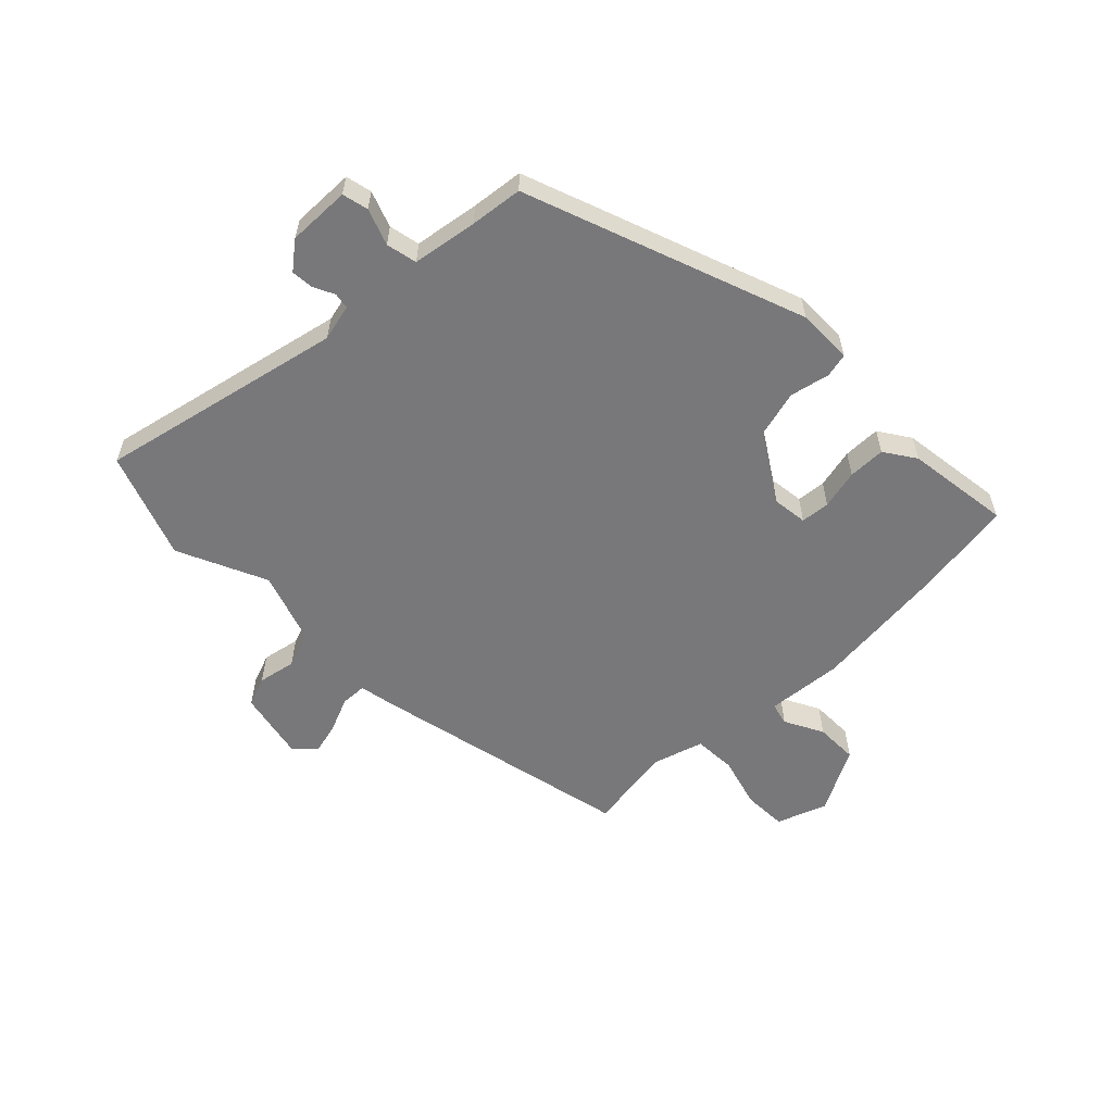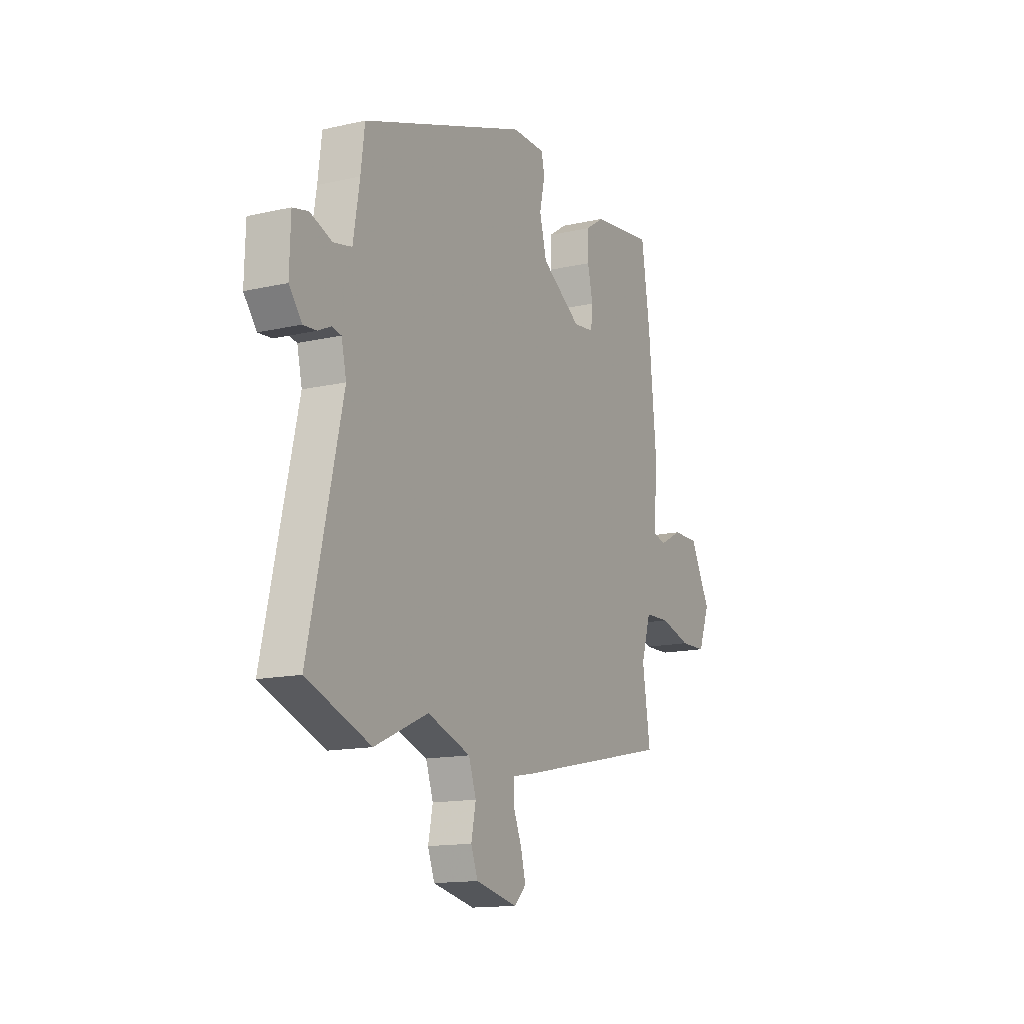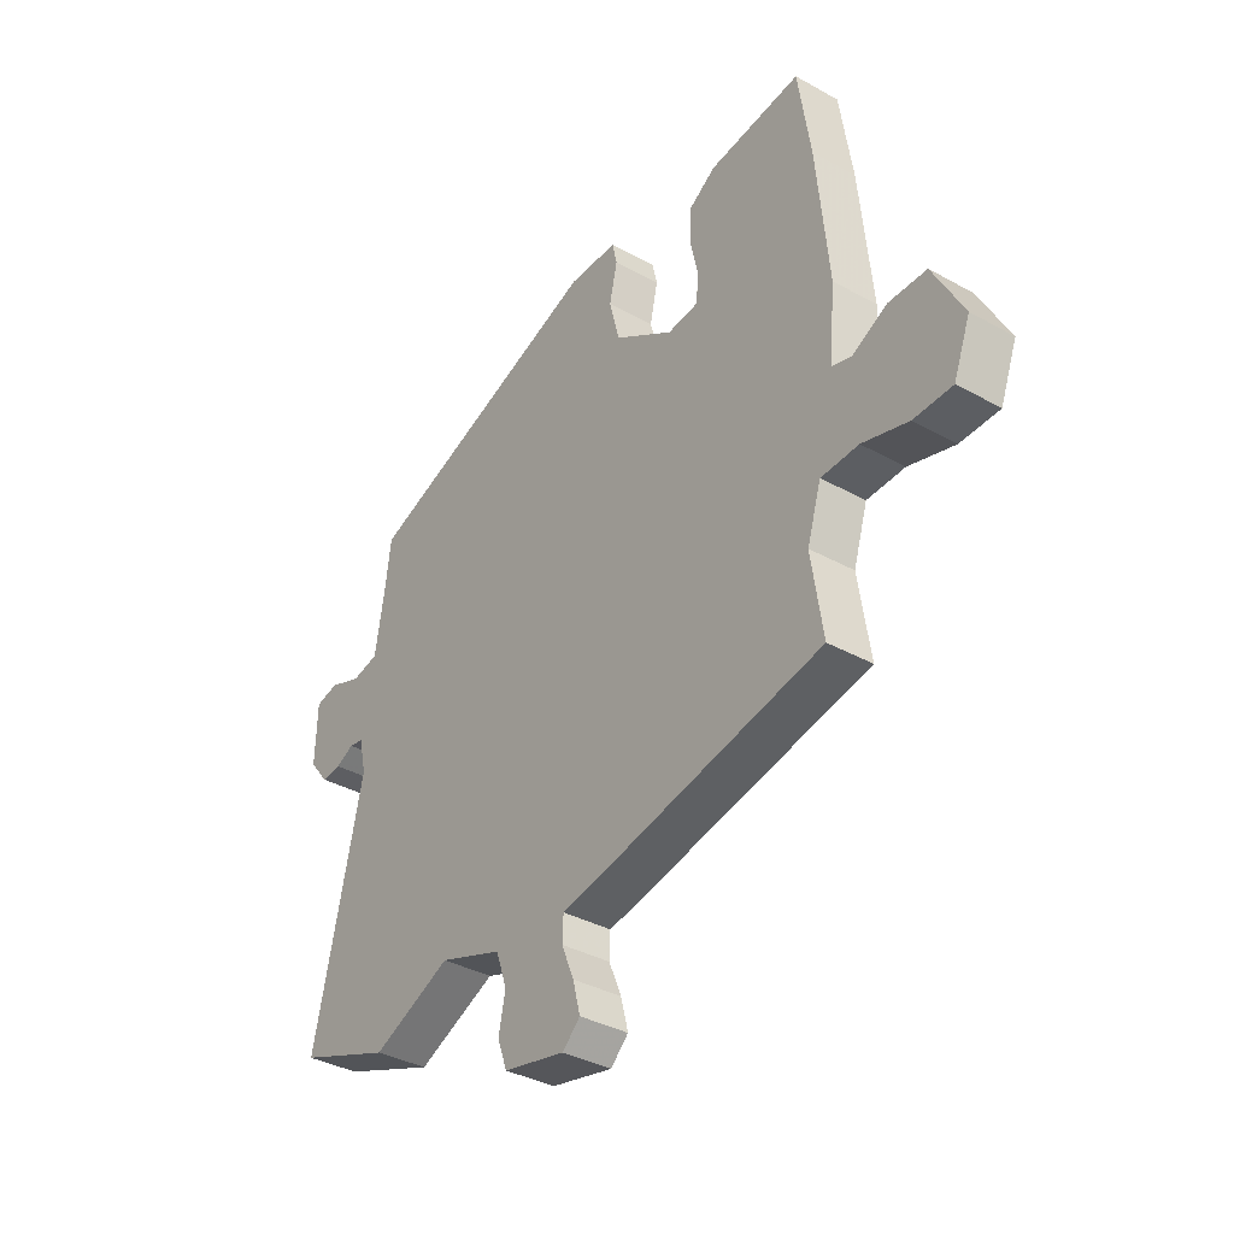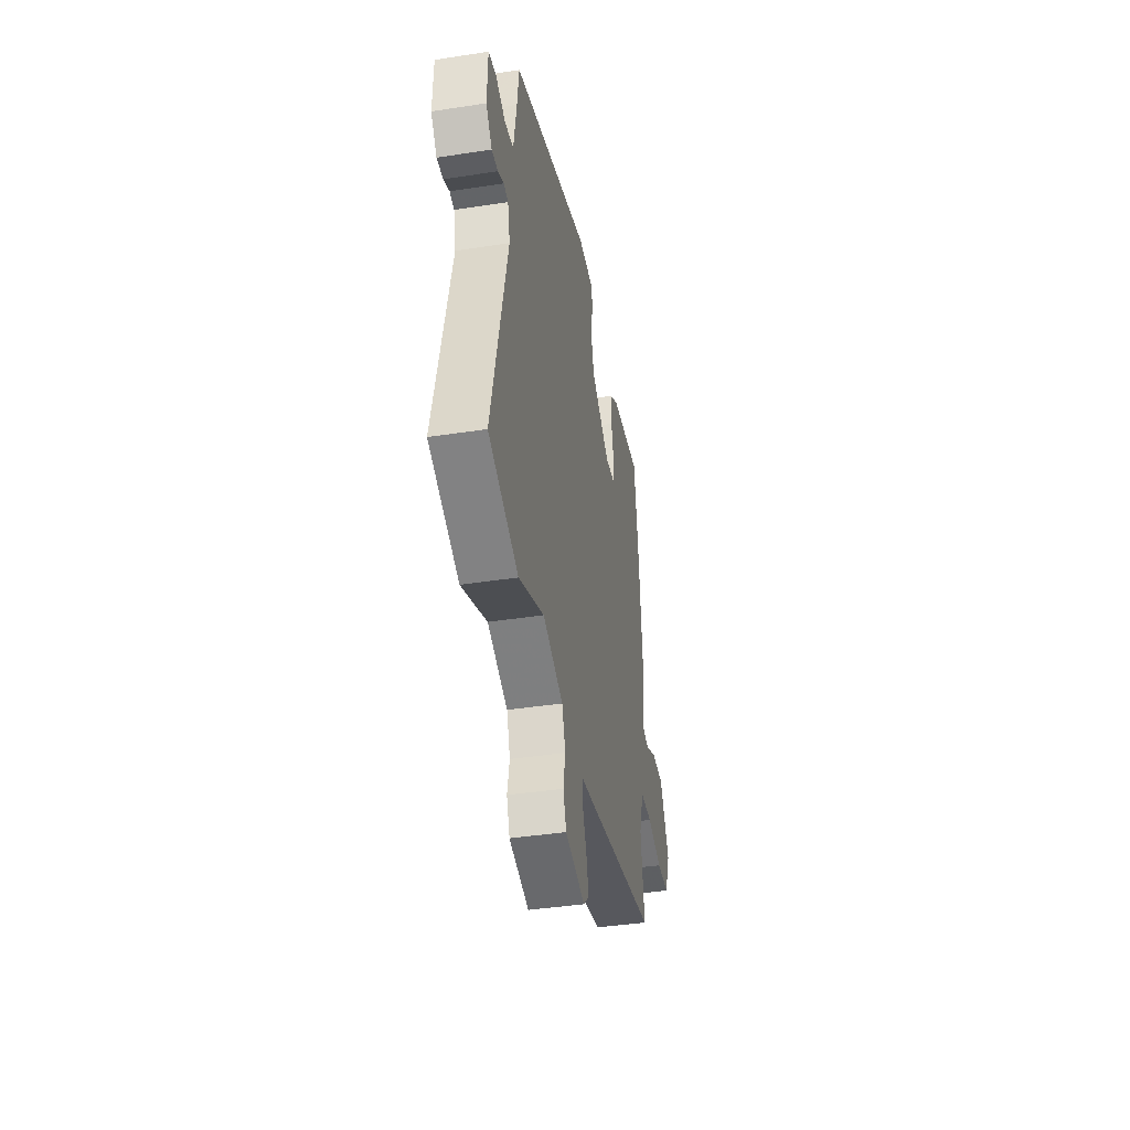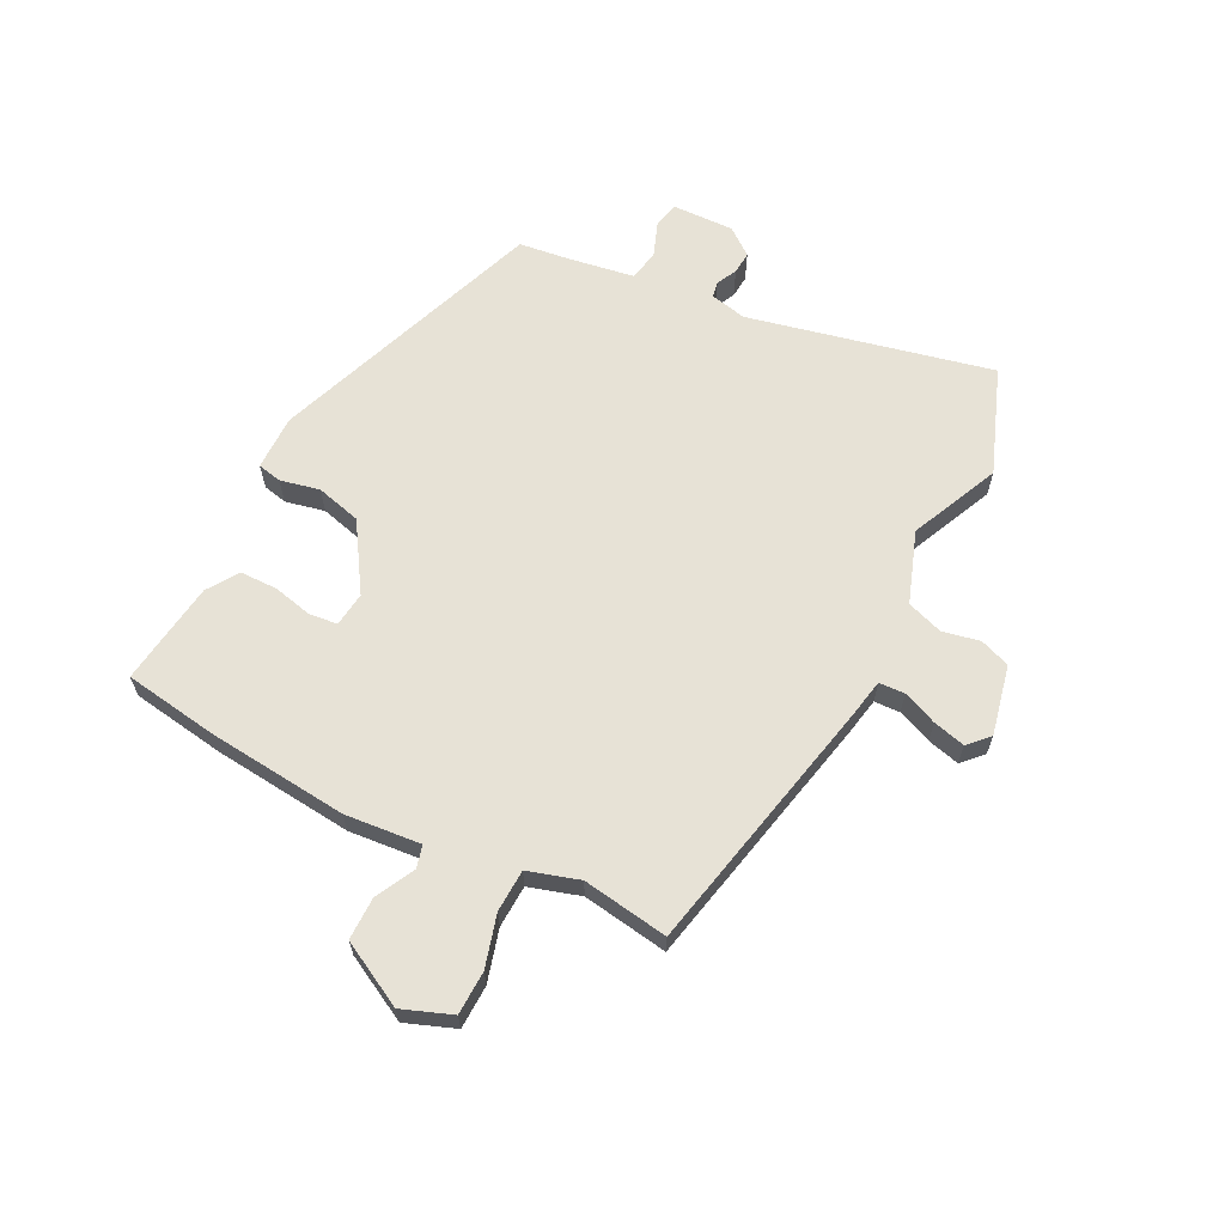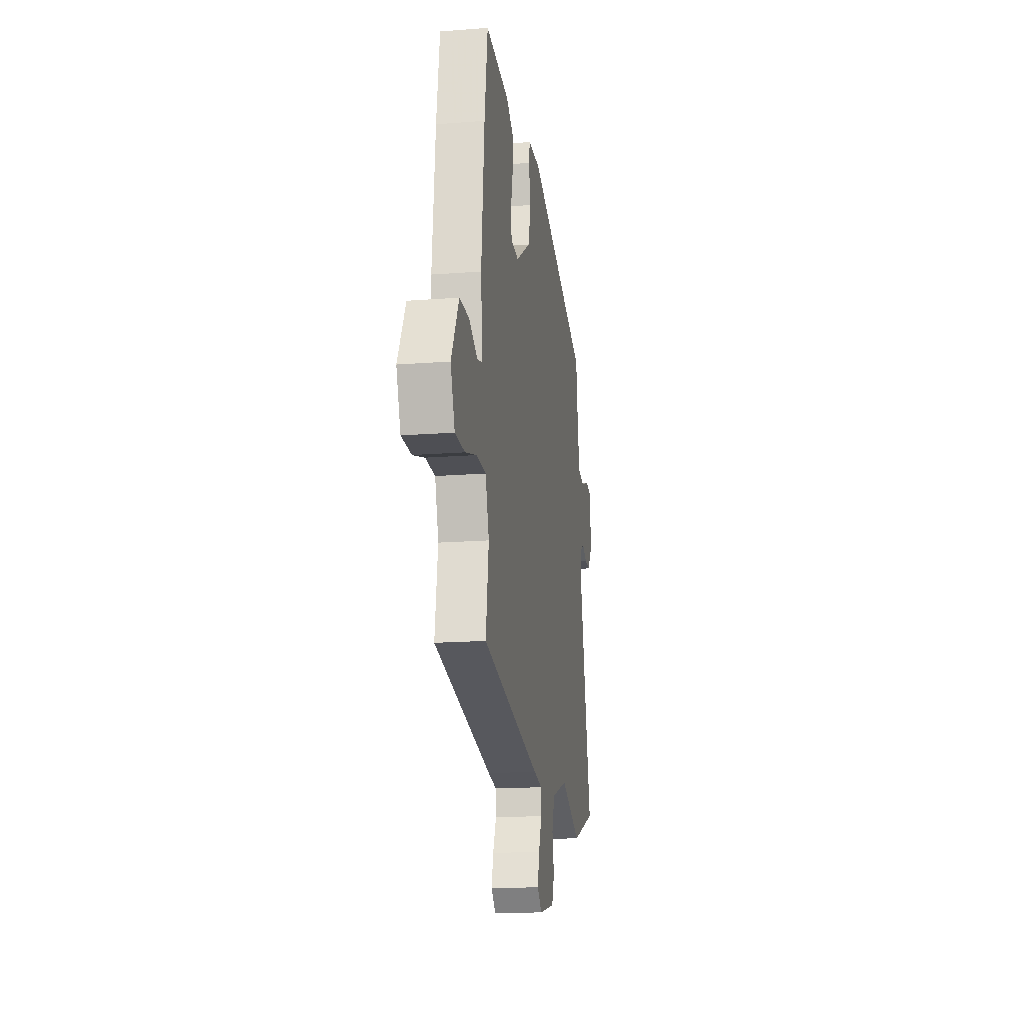
<metadata>
{"format":"obj","ext":"obj","renderer":"f3d","projection":"perspective","resolution":1024,"background":"white","views":[{"elev":-57.5,"azim":-45.2,"up":"+Y"},{"elev":-14.3,"azim":-63.3,"up":"+Z"},{"elev":-36.3,"azim":54.0,"up":"+Z"},{"elev":-41.0,"azim":-79.4,"up":"+Z"},{"elev":63.7,"azim":117.0,"up":"+Y"},{"elev":-16.9,"azim":99.0,"up":"+Z"}]}
</metadata>
<code>
v 0.499 0.07 0.504
v 0.523 0.07 0.344
v 0.546 0.07 0.104
v 0.534 0.07 -0.025
v 0.572 0.07 -0.035
v 0.638 0.07 -0.001
v 0.711 0.07 -0.001
v 0.769 0.07 -0.111
v 0.737 0.07 -0.195
v 0.663 0.07 -0.197
v 0.575 0.07 -0.172
v 0.503 0.07 -0.175
v 0.476 0.07 -0.262
v 0.498 0.07 -0.408
v 0.055 0.07 -0.503
v -0.009 0.07 -0.515
v -0.011 0.07 -0.559
v 0.013 0.07 -0.617
v 0.027 0.07 -0.672
v -0.007 0.07 -0.705
v -0.126 0.07 -0.679
v -0.145 0.07 -0.628
v -0.132 0.07 -0.564
v -0.153 0.07 -0.503
v -0.275 0.07 -0.46
v -0.427 0.07 -0.528
v -0.607 0.07 -0.46
v -0.513 0.07 -0.046
v -0.527 0.07 0.016
v -0.554 0.07 0.021
v -0.589 0.07 0.004
v -0.627 0.07 0.001
v -0.663 0.07 0.047
v -0.66 0.07 0.153
v -0.616 0.07 0.163
v -0.555 0.07 0.14
v -0.503 0.07 0.151
v -0.485 0.07 0.261
v -0.474 0.07 0.349
v -0.003 0.07 0.519
v 0.091 0.07 0.518
v 0.1 0.07 0.477
v 0.085 0.07 0.41
v 0.105 0.07 0.333
v 0.219 0.07 0.26
v 0.278 0.07 0.267
v 0.283 0.07 0.316
v 0.268 0.07 0.383
v 0.269 0.07 0.446
v 0.322 0.07 0.481
v 0.499 0 0.504
v 0.523 0 0.344
v 0.546 0 0.104
v 0.534 0 -0.025
v 0.572 0 -0.035
v 0.638 0 -0.001
v 0.711 0 -0.001
v 0.769 0 -0.111
v 0.737 0 -0.195
v 0.663 0 -0.197
v 0.575 0 -0.172
v 0.503 0 -0.175
v 0.476 0 -0.262
v 0.498 0 -0.408
v 0.055 0 -0.503
v -0.009 0 -0.515
v -0.011 0 -0.559
v 0.013 0 -0.617
v 0.027 0 -0.672
v -0.007 0 -0.705
v -0.126 0 -0.679
v -0.145 0 -0.628
v -0.132 0 -0.564
v -0.153 0 -0.503
v -0.275 0 -0.46
v -0.427 0 -0.528
v -0.607 0 -0.46
v -0.513 0 -0.046
v -0.527 0 0.016
v -0.554 0 0.021
v -0.589 0 0.004
v -0.627 0 0.001
v -0.663 0 0.047
v -0.66 0 0.153
v -0.616 0 0.163
v -0.555 0 0.14
v -0.503 0 0.151
v -0.485 0 0.261
v -0.474 0 0.349
v -0.003 0 0.519
v 0.091 0 0.518
v 0.1 0 0.477
v 0.085 0 0.41
v 0.105 0 0.333
v 0.219 0 0.26
v 0.278 0 0.267
v 0.283 0 0.316
v 0.268 0 0.383
v 0.269 0 0.446
v 0.322 0 0.481
f 47 48 49 50
f 46 47 50 1
f 40 41 42 43
f 38 39 40 43
f 37 38 43 44
f 33 34 35 36
f 33 36 37
f 30 31 32 33
f 29 30 33 37
f 28 29 37 44
f 25 26 27 28
f 24 25 28 44
f 20 21 22 23
f 17 18 19 20
f 17 20 23 24
f 13 14 15 16
f 12 13 16
f 8 9 10 11
f 8 11 12
f 5 6 7 8
f 4 5 8 12
f 3 4 12 16
f 46 1 2 3
f 45 46 3 16
f 44 45 16
f 24 44 16
f 16 17 24
f 100 99 98 97
f 51 100 97 96
f 93 92 91 90
f 93 90 89 88
f 94 93 88 87
f 86 85 84 83
f 87 86 83
f 83 82 81 80
f 87 83 80 79
f 94 87 79 78
f 78 77 76 75
f 94 78 75 74
f 73 72 71 70
f 70 69 68 67
f 74 73 70 67
f 66 65 64 63
f 66 63 62
f 61 60 59 58
f 62 61 58
f 58 57 56 55
f 62 58 55 54
f 66 62 54 53
f 53 52 51 96
f 66 53 96 95
f 66 95 94
f 66 94 74
f 74 67 66
f 1 51 52 2
f 2 52 53 3
f 3 53 54 4
f 4 54 55 5
f 5 55 56 6
f 6 56 57 7
f 7 57 58 8
f 8 58 59 9
f 9 59 60 10
f 10 60 61 11
f 11 61 62 12
f 12 62 63 13
f 13 63 64 14
f 14 64 65 15
f 15 65 66 16
f 16 66 67 17
f 17 67 68 18
f 18 68 69 19
f 19 69 70 20
f 20 70 71 21
f 21 71 72 22
f 22 72 73 23
f 23 73 74 24
f 24 74 75 25
f 25 75 76 26
f 26 76 77 27
f 27 77 78 28
f 28 78 79 29
f 29 79 80 30
f 30 80 81 31
f 31 81 82 32
f 32 82 83 33
f 33 83 84 34
f 34 84 85 35
f 35 85 86 36
f 36 86 87 37
f 37 87 88 38
f 38 88 89 39
f 39 89 90 40
f 40 90 91 41
f 41 91 92 42
f 42 92 93 43
f 43 93 94 44
f 44 94 95 45
f 45 95 96 46
f 46 96 97 47
f 47 97 98 48
f 48 98 99 49
f 49 99 100 50
f 50 100 51 1

</code>
